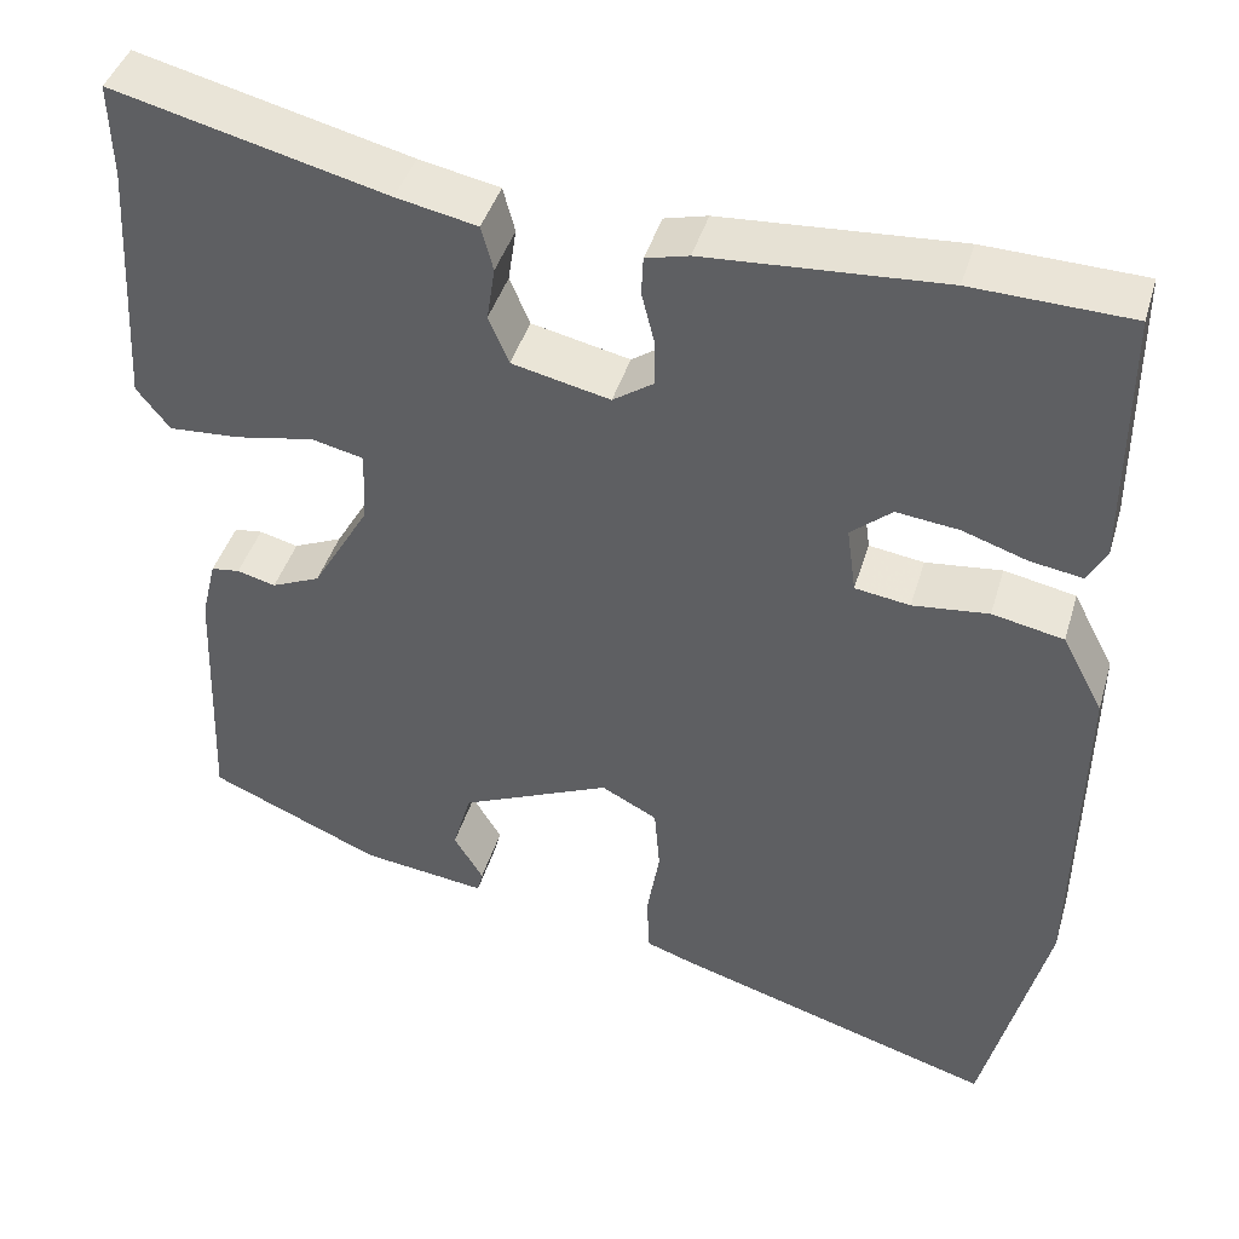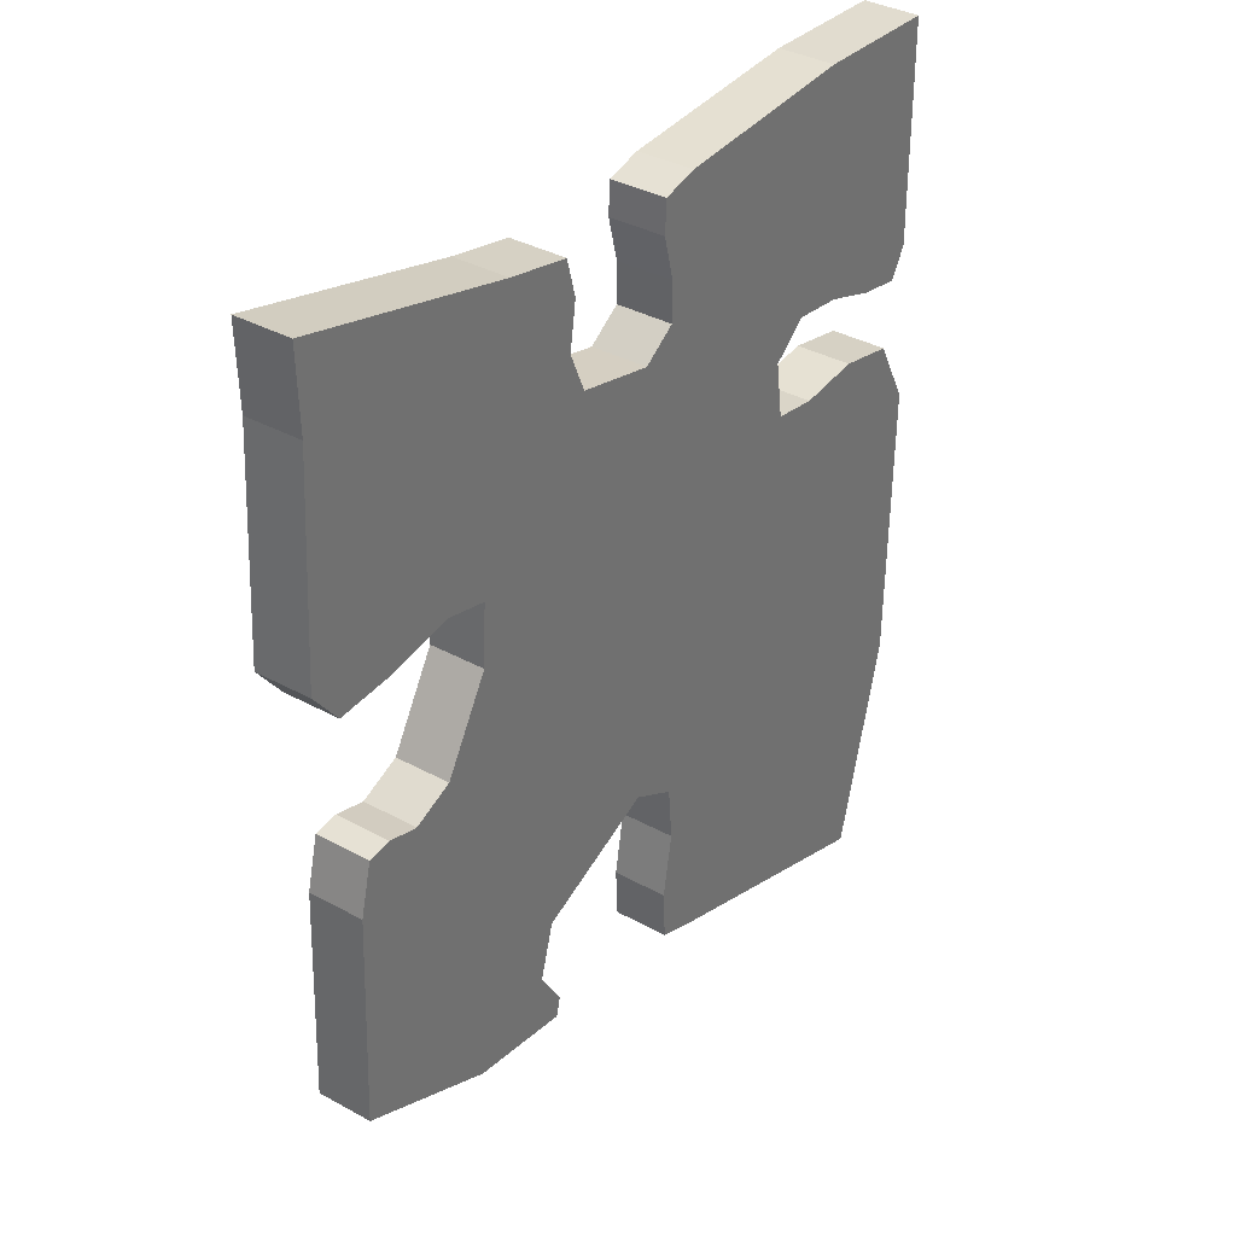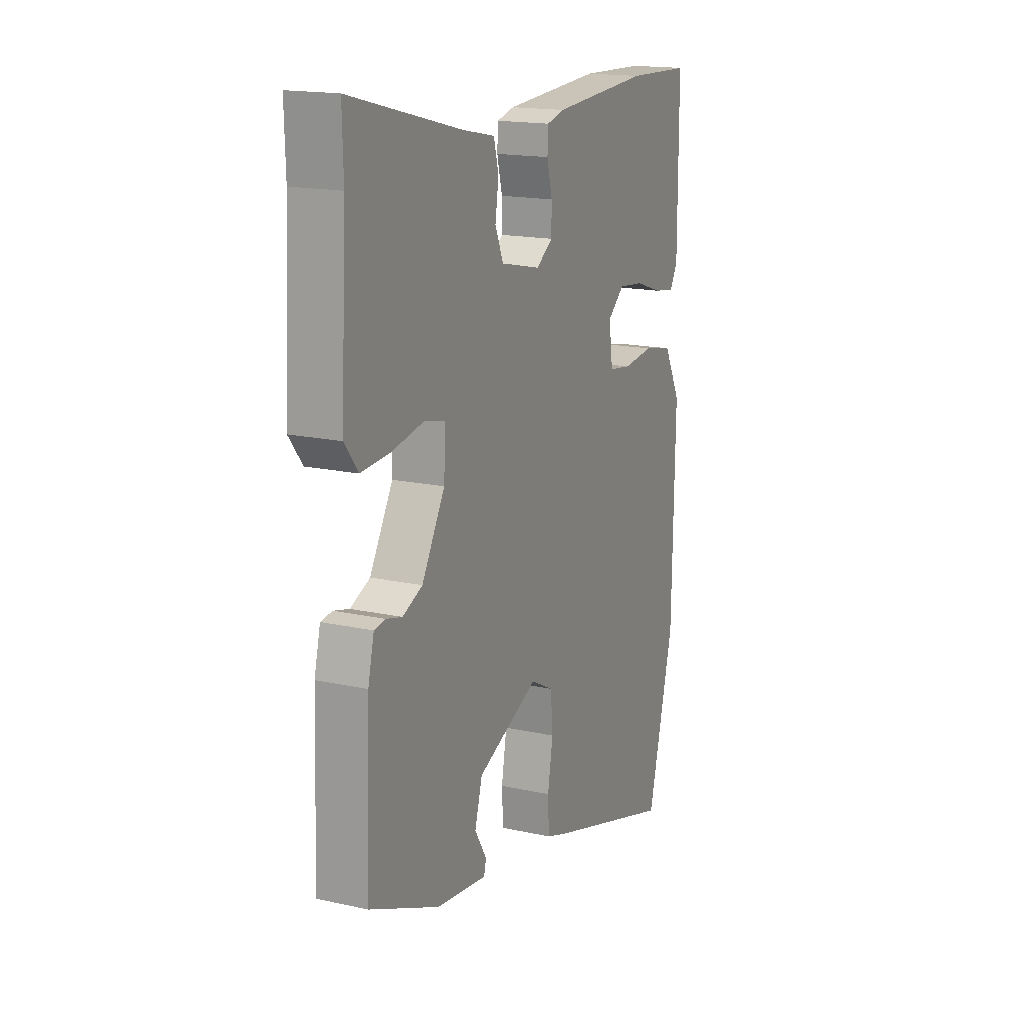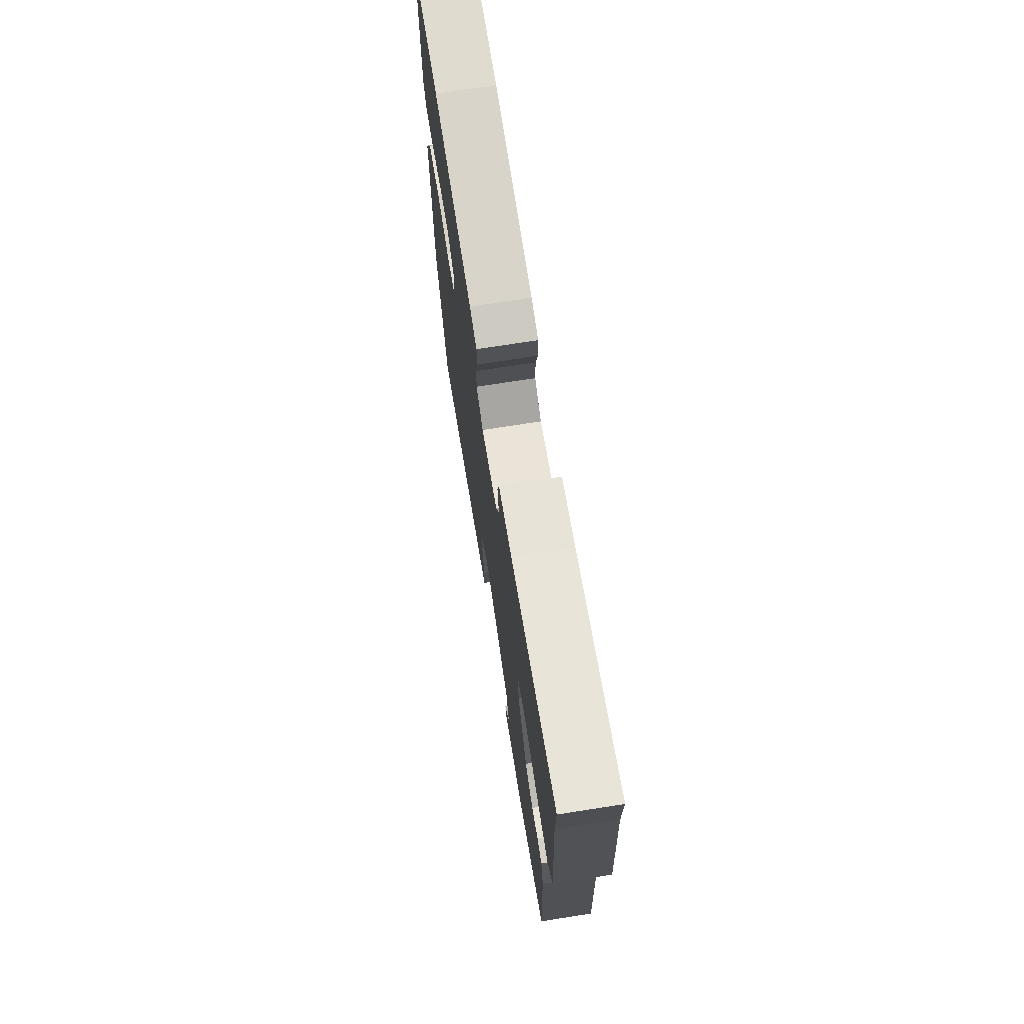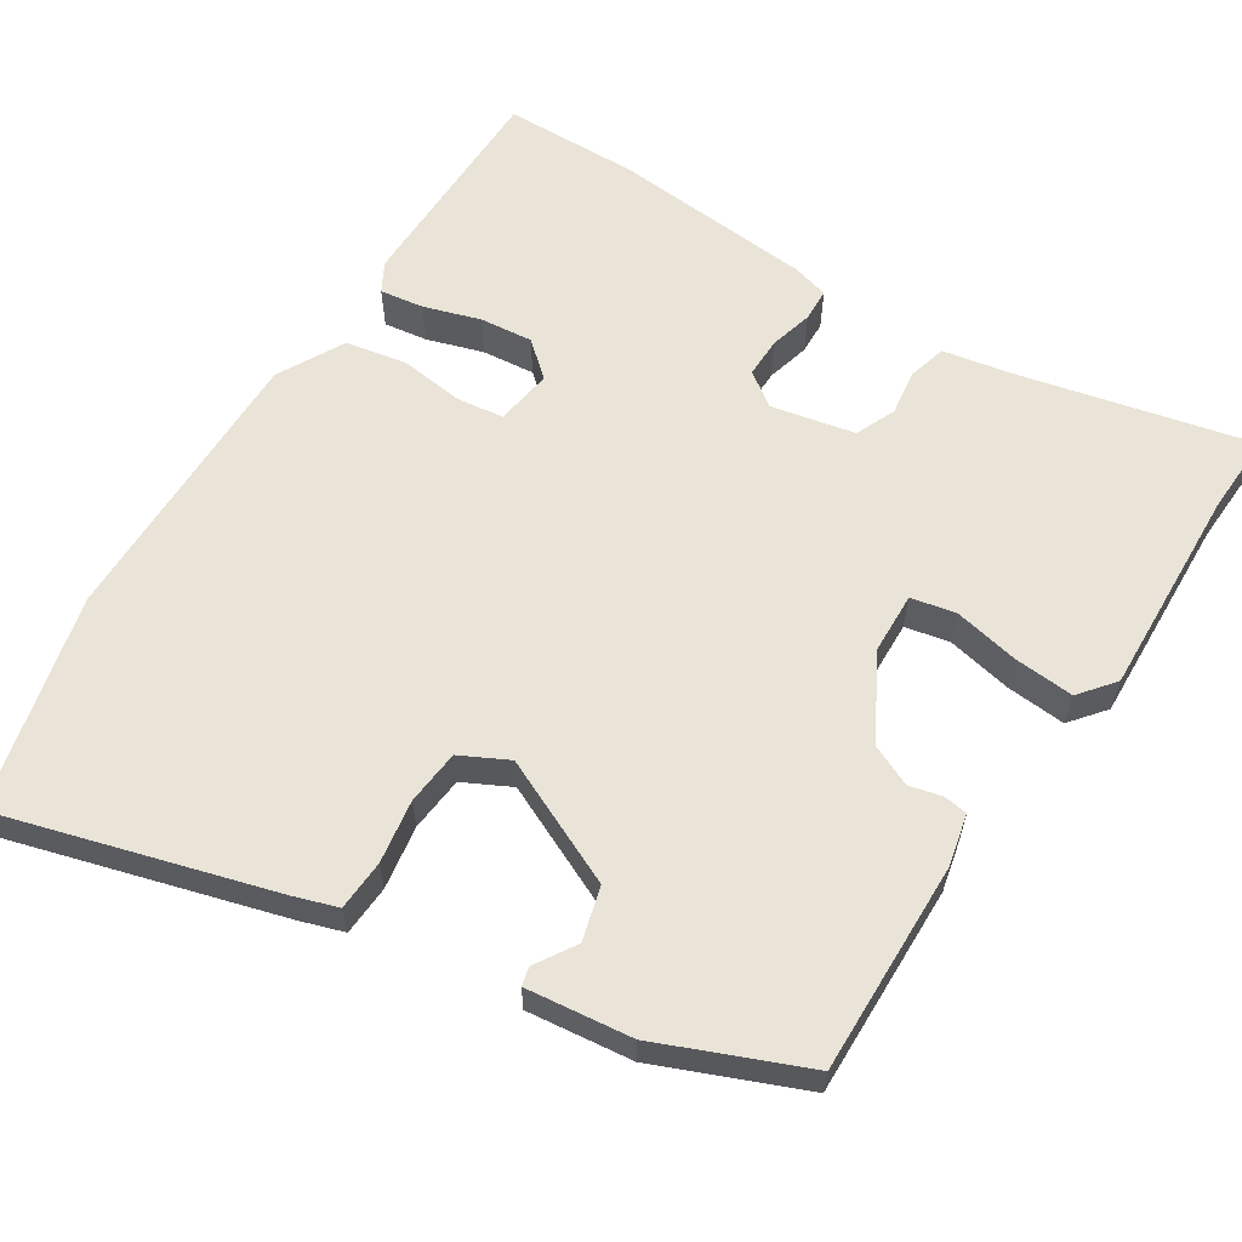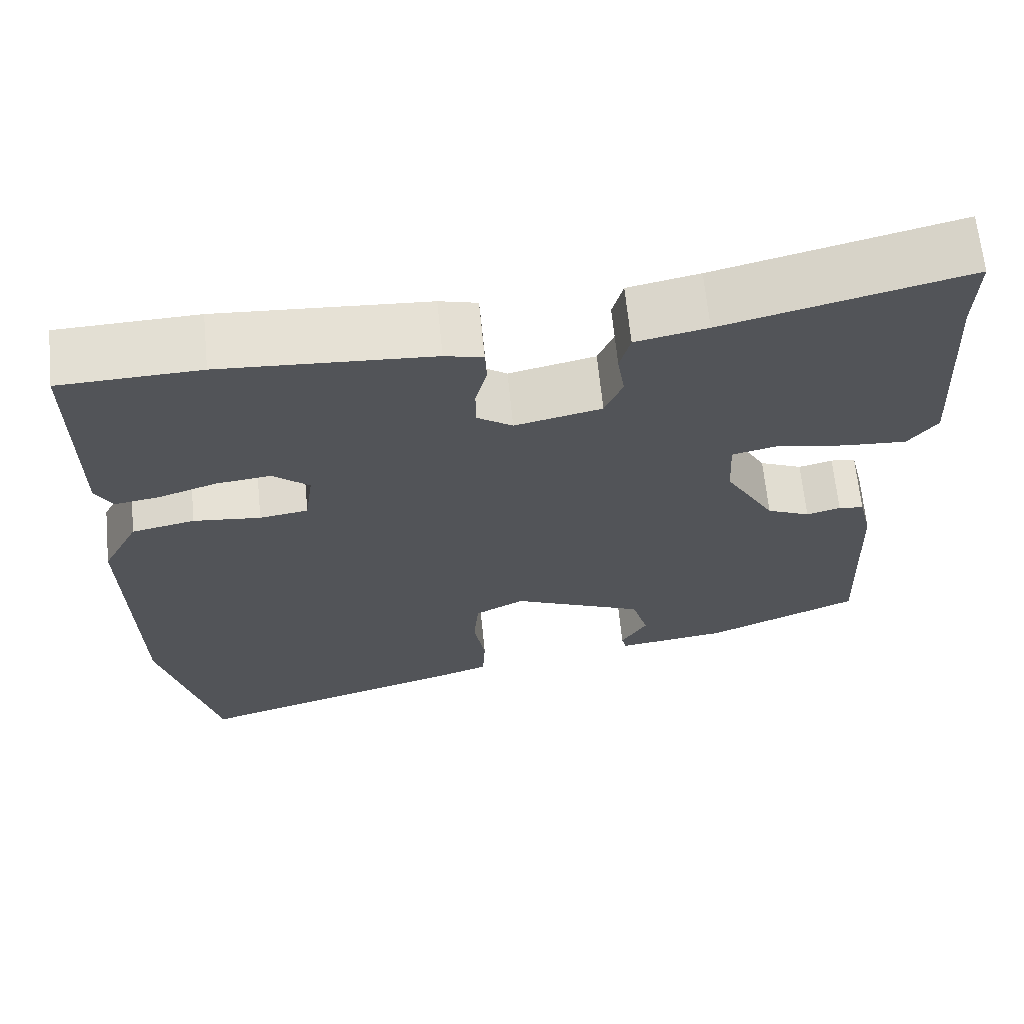
<metadata>
{"format":"obj","ext":"obj","renderer":"f3d","projection":"perspective","resolution":1024,"background":"white","views":[{"elev":42.3,"azim":16.1,"up":"+Z"},{"elev":35.7,"azim":-54.0,"up":"+Z"},{"elev":16.8,"azim":-65.8,"up":"+Z"},{"elev":72.2,"azim":-98.9,"up":"+Z"},{"elev":61.0,"azim":-146.7,"up":"+Y"},{"elev":65.9,"azim":174.3,"up":"+Z"}]}
</metadata>
<code>
v 0.355 0.07 0.505
v 0.528 0.07 0.499
v 0.528 0.07 0.215
v 0.507 0.07 0.178
v 0.451 0.07 0.187
v 0.379 0.07 0.211
v 0.311 0.07 0.219
v 0.266 0.07 0.181
v 0.276 0.07 0.108
v 0.336 0.07 0.099
v 0.419 0.07 0.108
v 0.497 0.07 0.092
v 0.542 0.07 0.006
v 0.535 0.07 -0.363
v 0.465 0.07 -0.638
v 0.116 0.07 -0.532
v 0.061 0.07 -0.513
v 0.058 0.07 -0.448
v 0.072 0.07 -0.366
v 0.066 0.07 -0.295
v 0.005 0.07 -0.263
v -0.159 0.07 -0.335
v -0.179 0.07 -0.404
v -0.147 0.07 -0.457
v -0.153 0.07 -0.481
v -0.289 0.07 -0.463
v -0.476 0.07 -0.382
v -0.466 0.07 -0.108
v -0.45 0.07 -0.042
v -0.419 0.07 -0.038
v -0.377 0.07 -0.049
v -0.324 0.07 -0.026
v -0.262 0.07 0.08
v -0.258 0.07 0.16
v -0.315 0.07 0.173
v -0.4 0.07 0.157
v -0.478 0.07 0.152
v -0.514 0.07 0.198
v -0.499 0.07 0.47
v -0.502 0.07 0.573
v -0.205 0.07 0.499
v -0.117 0.07 0.481
v -0.104 0.07 0.432
v -0.113 0.07 0.373
v -0.091 0.07 0.321
v 0.016 0.07 0.297
v 0.06 0.07 0.327
v 0.06 0.07 0.378
v 0.046 0.07 0.434
v 0.048 0.07 0.476
v 0.095 0.07 0.488
v 0.355 0 0.505
v 0.528 0 0.499
v 0.528 0 0.215
v 0.507 0 0.178
v 0.451 0 0.187
v 0.379 0 0.211
v 0.311 0 0.219
v 0.266 0 0.181
v 0.276 0 0.108
v 0.336 0 0.099
v 0.419 0 0.108
v 0.497 0 0.092
v 0.542 0 0.006
v 0.535 0 -0.363
v 0.465 0 -0.638
v 0.116 0 -0.532
v 0.061 0 -0.513
v 0.058 0 -0.448
v 0.072 0 -0.366
v 0.066 0 -0.295
v 0.005 0 -0.263
v -0.159 0 -0.335
v -0.179 0 -0.404
v -0.147 0 -0.457
v -0.153 0 -0.481
v -0.289 0 -0.463
v -0.476 0 -0.382
v -0.466 0 -0.108
v -0.45 0 -0.042
v -0.419 0 -0.038
v -0.377 0 -0.049
v -0.324 0 -0.026
v -0.262 0 0.08
v -0.258 0 0.16
v -0.315 0 0.173
v -0.4 0 0.157
v -0.478 0 0.152
v -0.514 0 0.198
v -0.499 0 0.47
v -0.502 0 0.573
v -0.205 0 0.499
v -0.117 0 0.481
v -0.104 0 0.432
v -0.113 0 0.373
v -0.091 0 0.321
v 0.016 0 0.297
v 0.06 0 0.327
v 0.06 0 0.378
v 0.046 0 0.434
v 0.048 0 0.476
v 0.095 0 0.488
f 48 49 50 51
f 47 48 51 1
f 46 47 1 2
f 41 42 43 44
f 39 40 41 44
f 39 44 45
f 38 39 45
f 35 36 37 38
f 35 38 45 46
f 28 29 30 31
f 28 31 32
f 27 28 32
f 26 27 32 33
f 23 24 25 26
f 22 23 26 33
f 16 17 18 19
f 16 19 20
f 15 16 20
f 14 15 20
f 13 14 20 21
f 10 11 12 13
f 9 10 13 21
f 3 4 5 6
f 46 2 3 6
f 46 6 7
f 34 35 46 7
f 33 34 7 8
f 21 22 33
f 8 9 21 33
f 102 101 100 99
f 52 102 99 98
f 53 52 98 97
f 95 94 93 92
f 95 92 91 90
f 96 95 90
f 96 90 89
f 89 88 87 86
f 97 96 89 86
f 82 81 80 79
f 83 82 79
f 83 79 78
f 84 83 78 77
f 77 76 75 74
f 84 77 74 73
f 70 69 68 67
f 71 70 67
f 71 67 66
f 71 66 65
f 72 71 65 64
f 64 63 62 61
f 72 64 61 60
f 57 56 55 54
f 57 54 53 97
f 58 57 97
f 58 97 86 85
f 59 58 85 84
f 84 73 72
f 84 72 60 59
f 1 52 53 2
f 2 53 54 3
f 3 54 55 4
f 4 55 56 5
f 5 56 57 6
f 6 57 58 7
f 7 58 59 8
f 8 59 60 9
f 9 60 61 10
f 10 61 62 11
f 11 62 63 12
f 12 63 64 13
f 13 64 65 14
f 14 65 66 15
f 15 66 67 16
f 16 67 68 17
f 17 68 69 18
f 18 69 70 19
f 19 70 71 20
f 20 71 72 21
f 21 72 73 22
f 22 73 74 23
f 23 74 75 24
f 24 75 76 25
f 25 76 77 26
f 26 77 78 27
f 27 78 79 28
f 28 79 80 29
f 29 80 81 30
f 30 81 82 31
f 31 82 83 32
f 32 83 84 33
f 33 84 85 34
f 34 85 86 35
f 35 86 87 36
f 36 87 88 37
f 37 88 89 38
f 38 89 90 39
f 39 90 91 40
f 40 91 92 41
f 41 92 93 42
f 42 93 94 43
f 43 94 95 44
f 44 95 96 45
f 45 96 97 46
f 46 97 98 47
f 47 98 99 48
f 48 99 100 49
f 49 100 101 50
f 50 101 102 51
f 51 102 52 1

</code>
